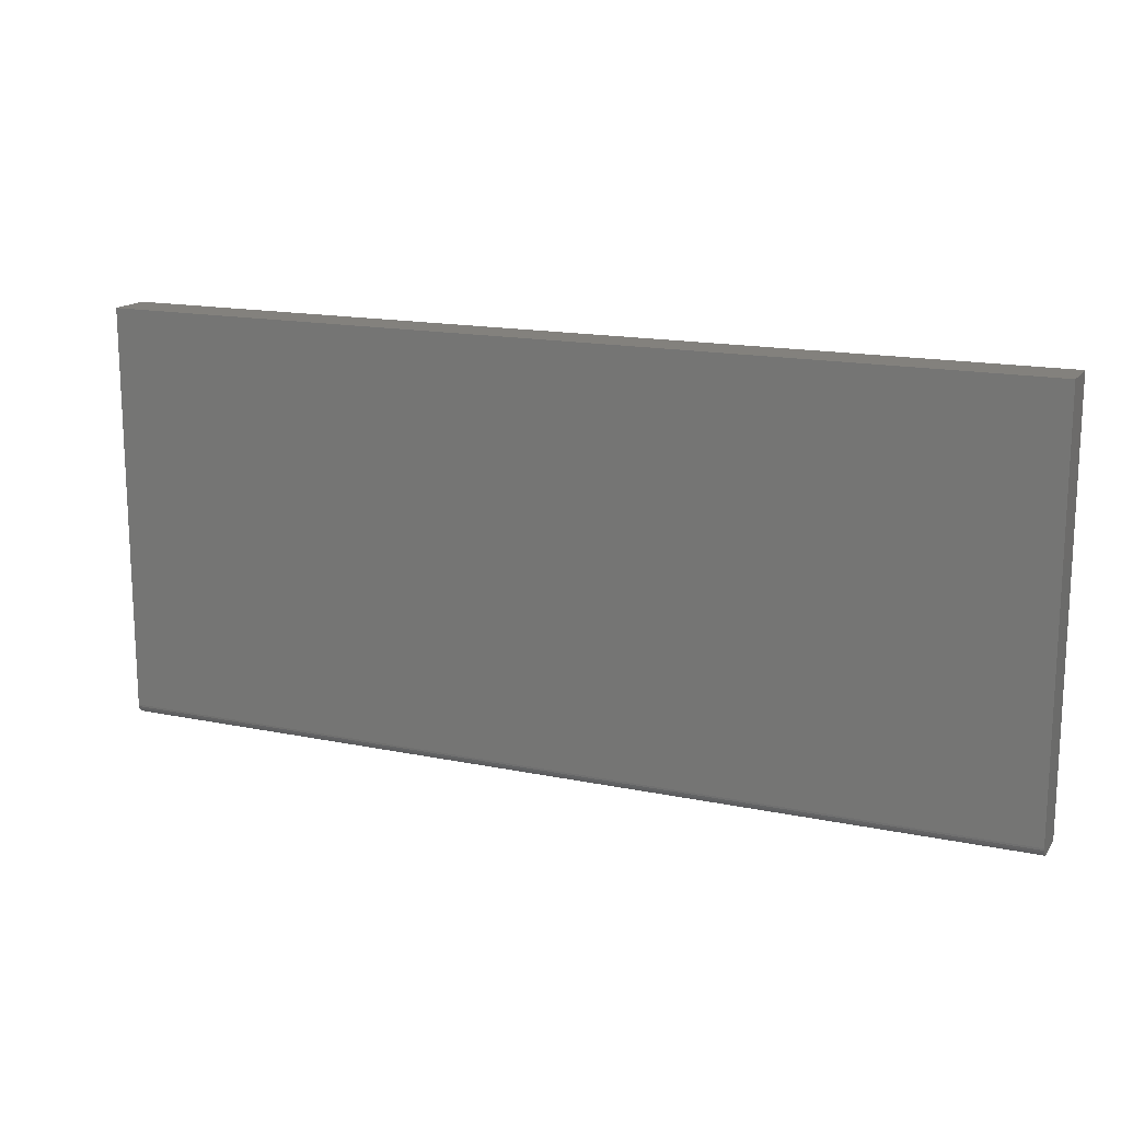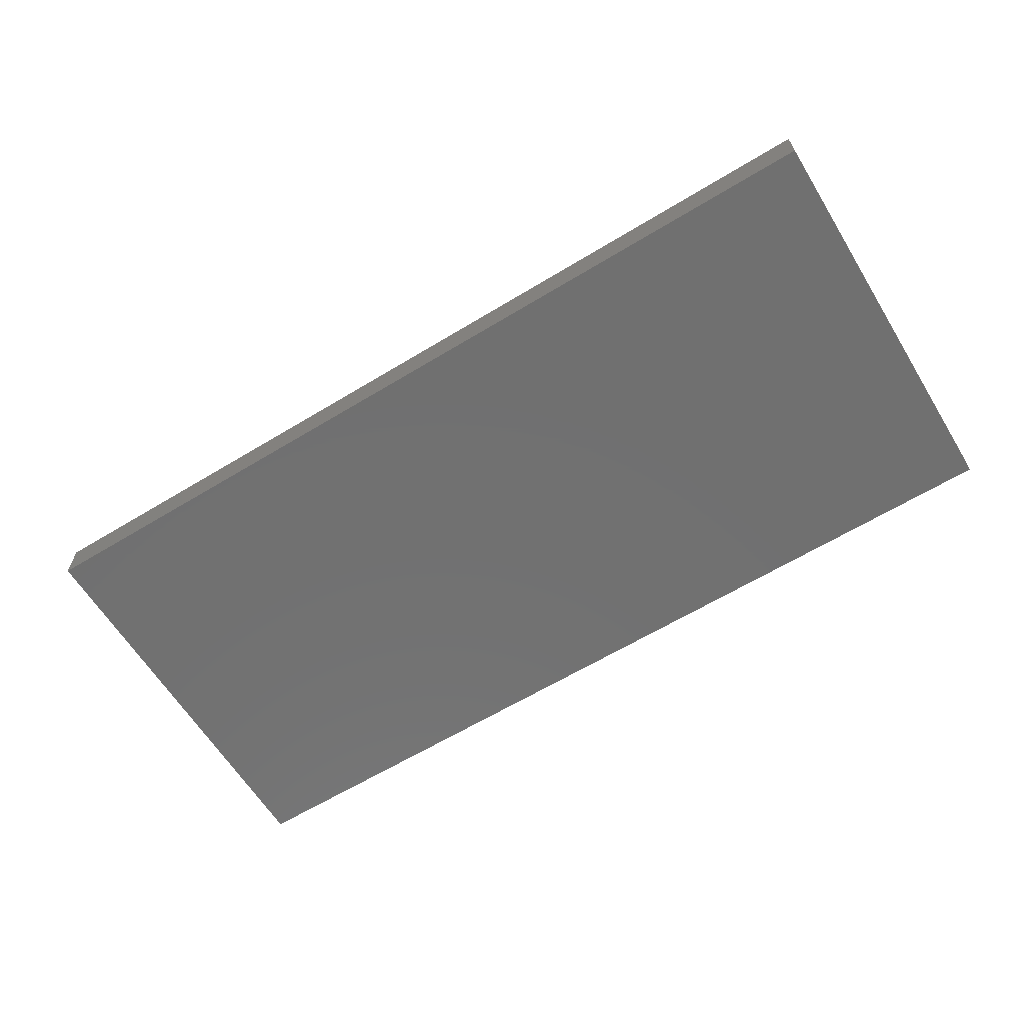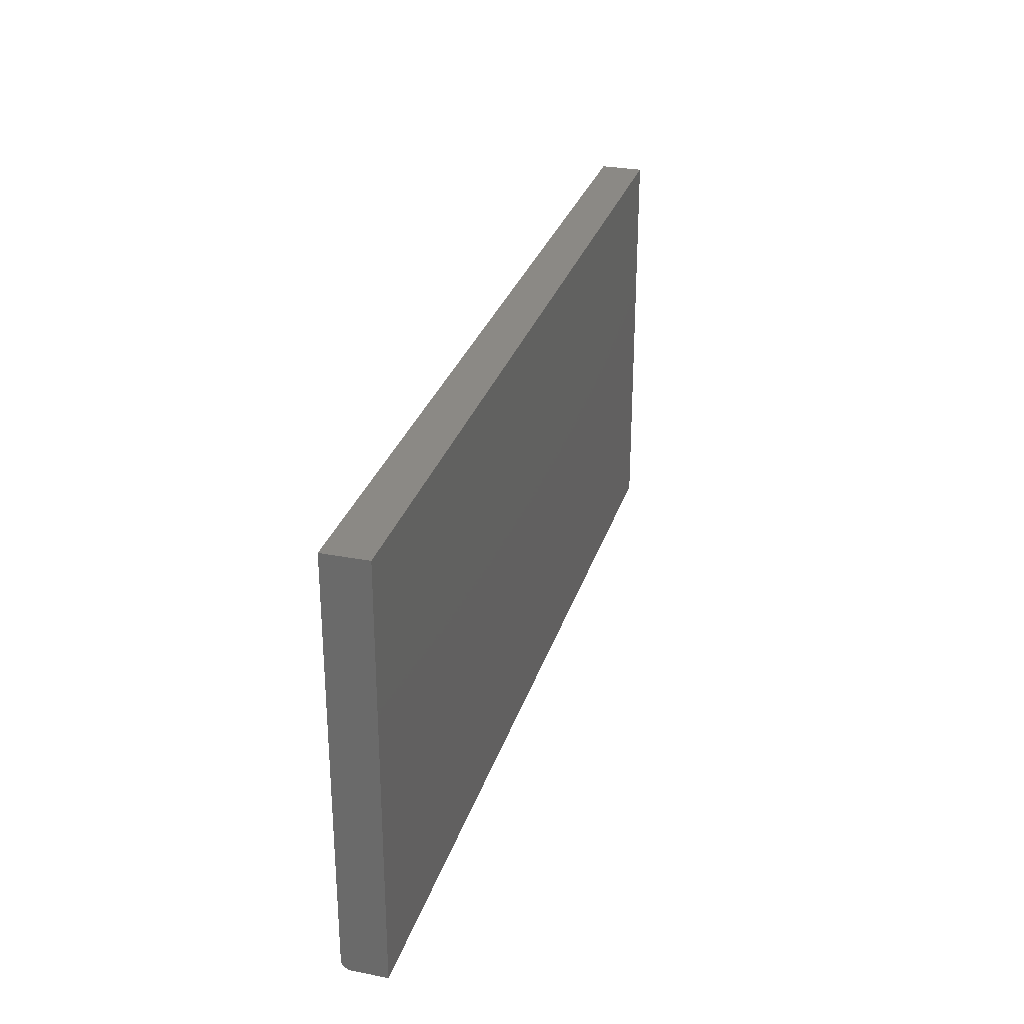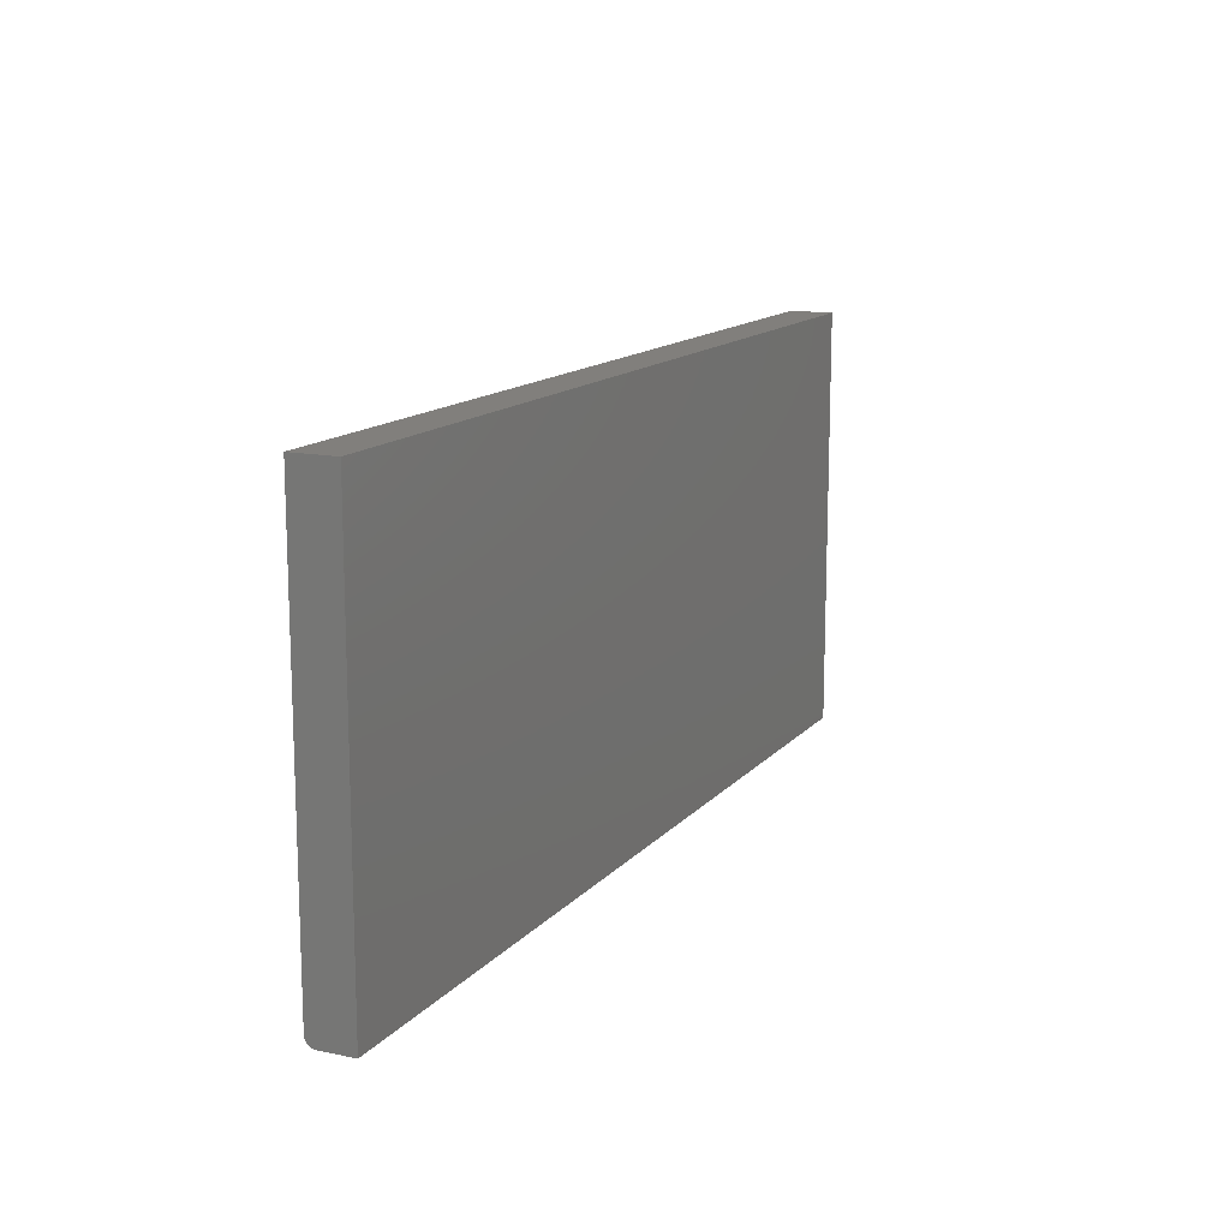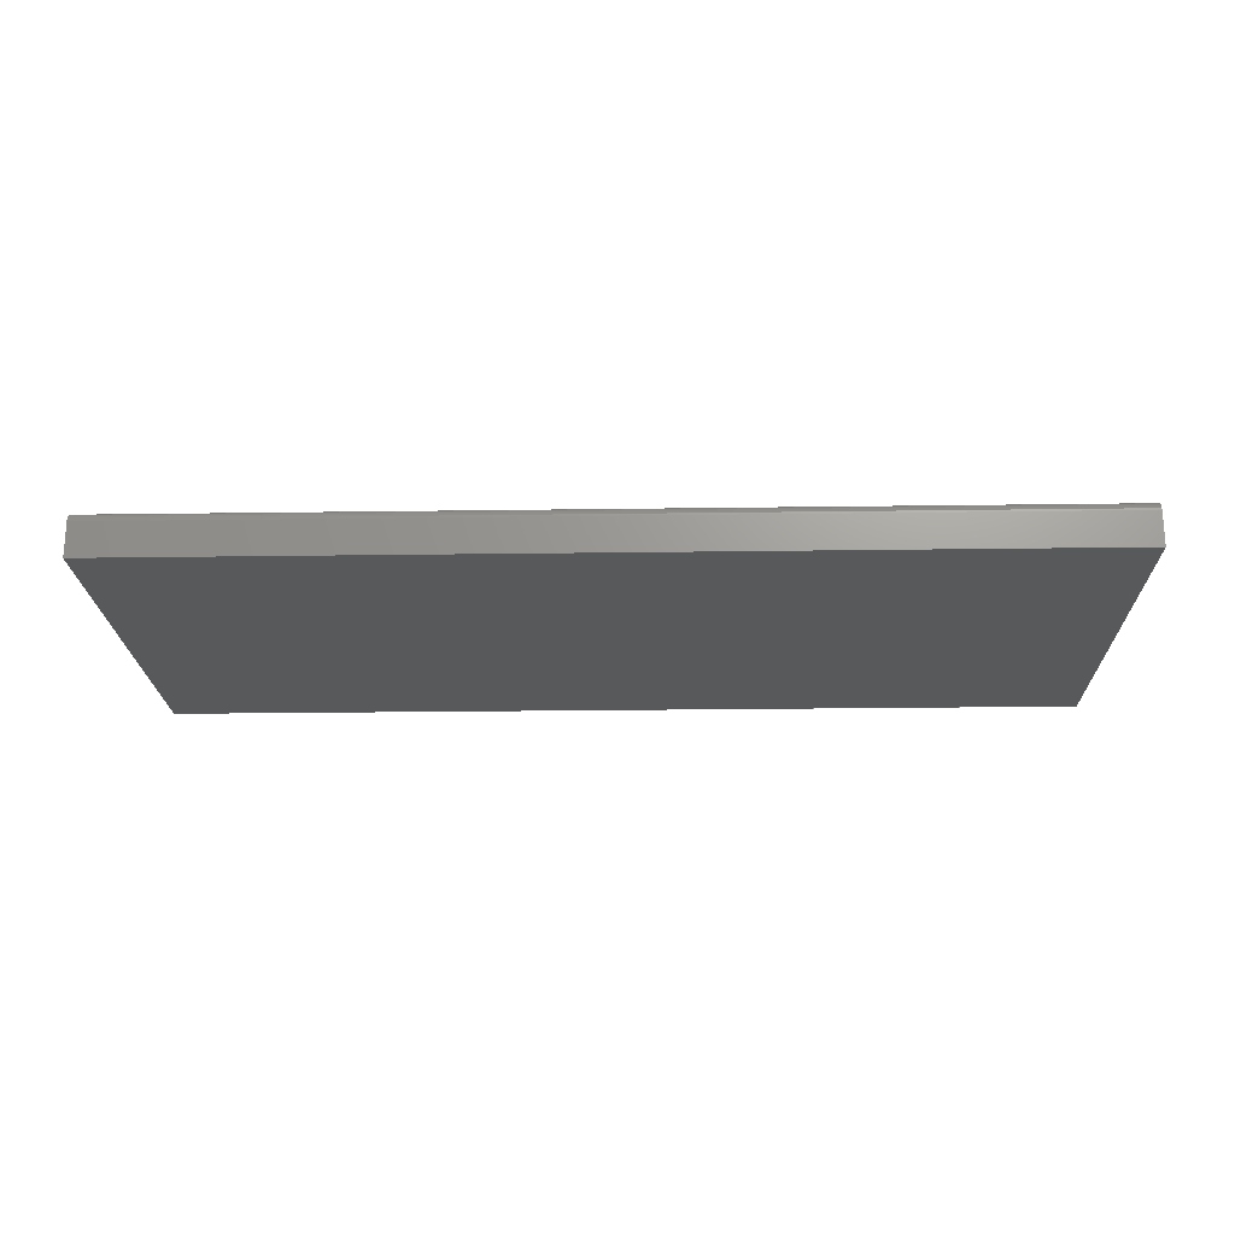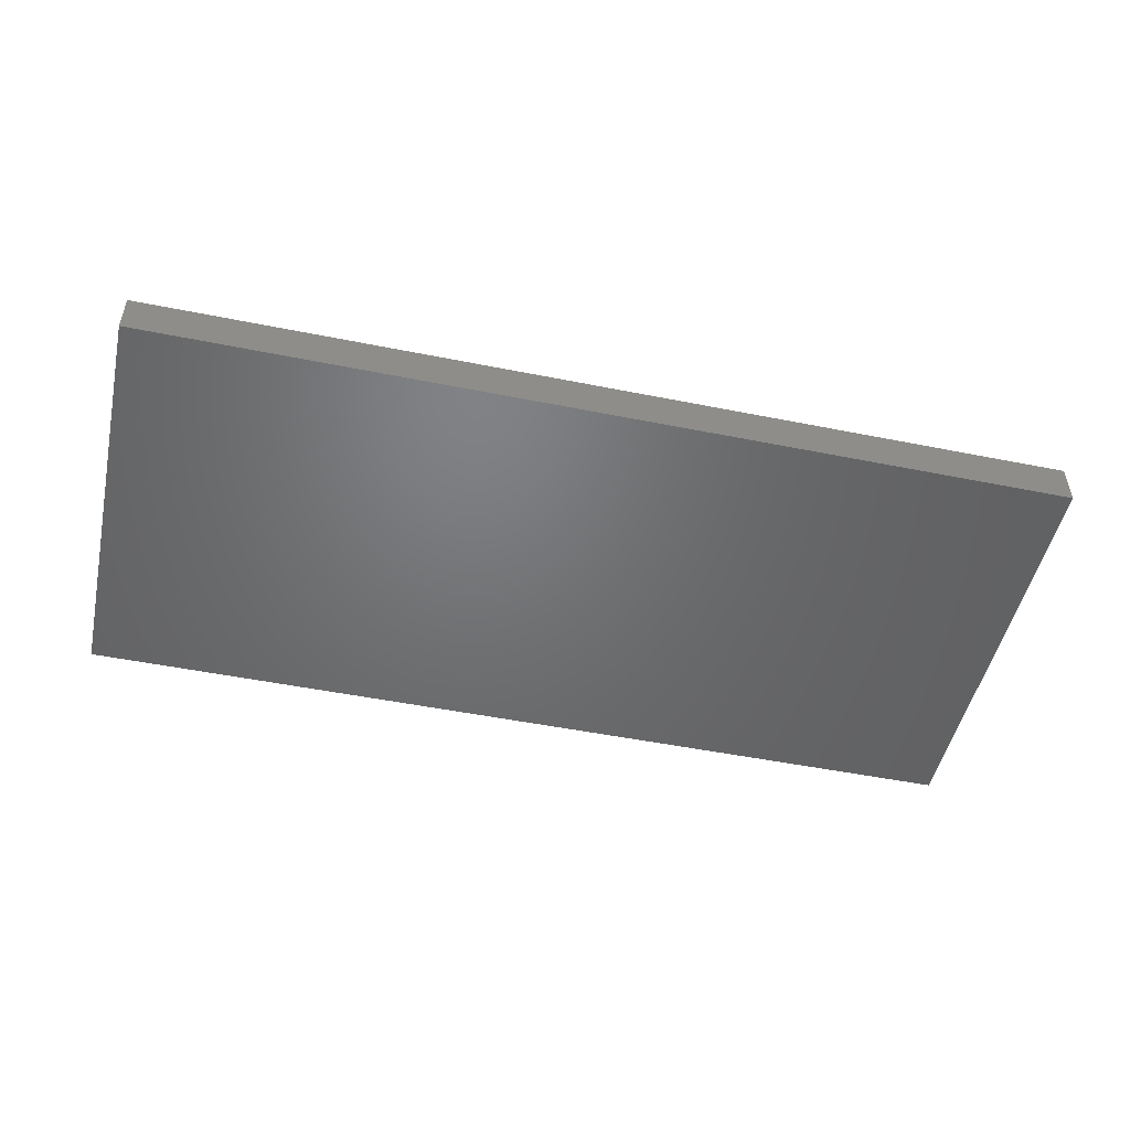
<metadata>
{"format":"stl","ext":"stl","renderer":"f3d","projection":"perspective","resolution":1024,"background":"white","views":[{"elev":15.7,"azim":23.5,"up":"+Y"},{"elev":-62.6,"azim":-148.4,"up":"+Z"},{"elev":29.2,"azim":106.0,"up":"+Y"},{"elev":13.7,"azim":115.1,"up":"+Y"},{"elev":-20.9,"azim":1.5,"up":"+Z"},{"elev":-49.6,"azim":167.5,"up":"+Z"}]}
</metadata>
<code>
# stl→obj: 24 verts, 44 faces
v -0.75 -0.3203 0.07031
v 0.75 -0.3203 0.07031
v -0.75 0.343 0.07031
v 0.75 0.343 0.07031
v -0.75 -0.3359 0.05469
v -0.75 -0.3356 0.05774
v -0.75 -0.3347 0.06067
v -0.75 -0.3359 0
v -0.75 -0.3333 0.06337
v -0.75 -0.3314 0.06574
v -0.75 -0.329 0.06768
v -0.75 -0.3263 0.06912
v -0.75 -0.3234 0.07001
v -0.75 0.343 0
v 0.75 0.343 0
v 0.75 -0.3234 0.07001
v 0.75 -0.3263 0.06912
v 0.75 -0.3356 0.05774
v 0.75 -0.3359 0.05469
v 0.75 -0.329 0.06768
v 0.75 -0.3314 0.06574
v 0.75 -0.3333 0.06337
v 0.75 -0.3347 0.06067
v 0.75 -0.3359 0
f 1 2 3
f 3 2 4
f 5 6 7
f 8 5 7
f 8 7 9
f 8 9 10
f 8 10 11
f 8 11 12
f 8 12 13
f 8 13 1
f 8 1 3
f 8 3 14
f 15 4 2
f 2 16 17
f 18 19 17
f 18 17 20
f 18 20 21
f 18 21 22
f 18 22 23
f 19 24 17
f 17 24 15
f 17 15 2
f 5 8 19
f 19 8 24
f 5 19 6
f 6 19 18
f 6 18 7
f 7 18 23
f 7 23 9
f 9 23 22
f 9 22 10
f 10 22 21
f 10 21 11
f 11 21 20
f 11 20 12
f 12 20 17
f 12 17 13
f 13 17 16
f 13 16 1
f 1 16 2
f 8 14 24
f 24 14 15
f 4 15 3
f 3 15 14

</code>
